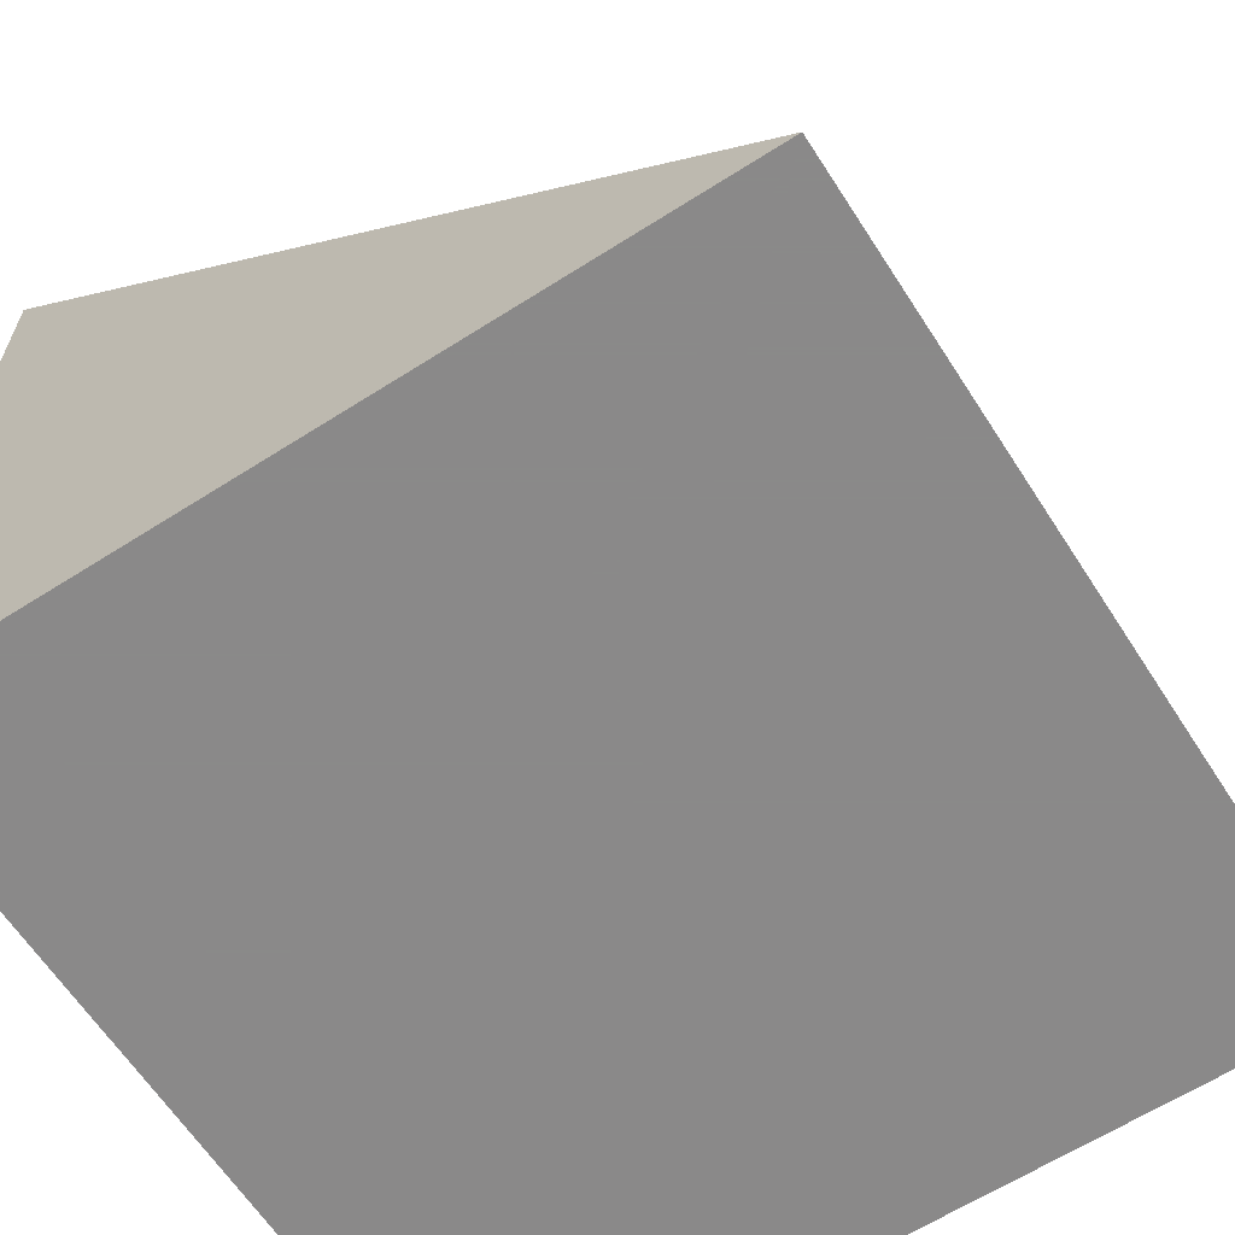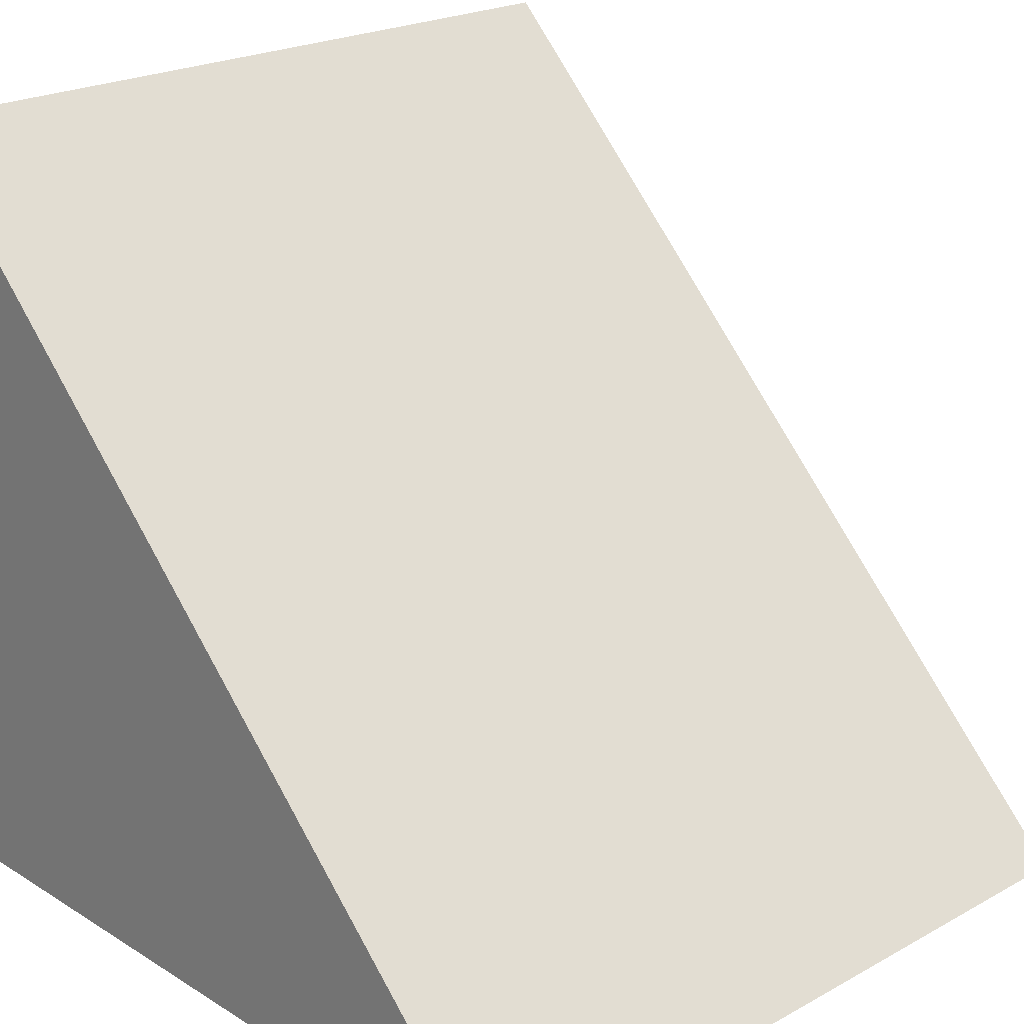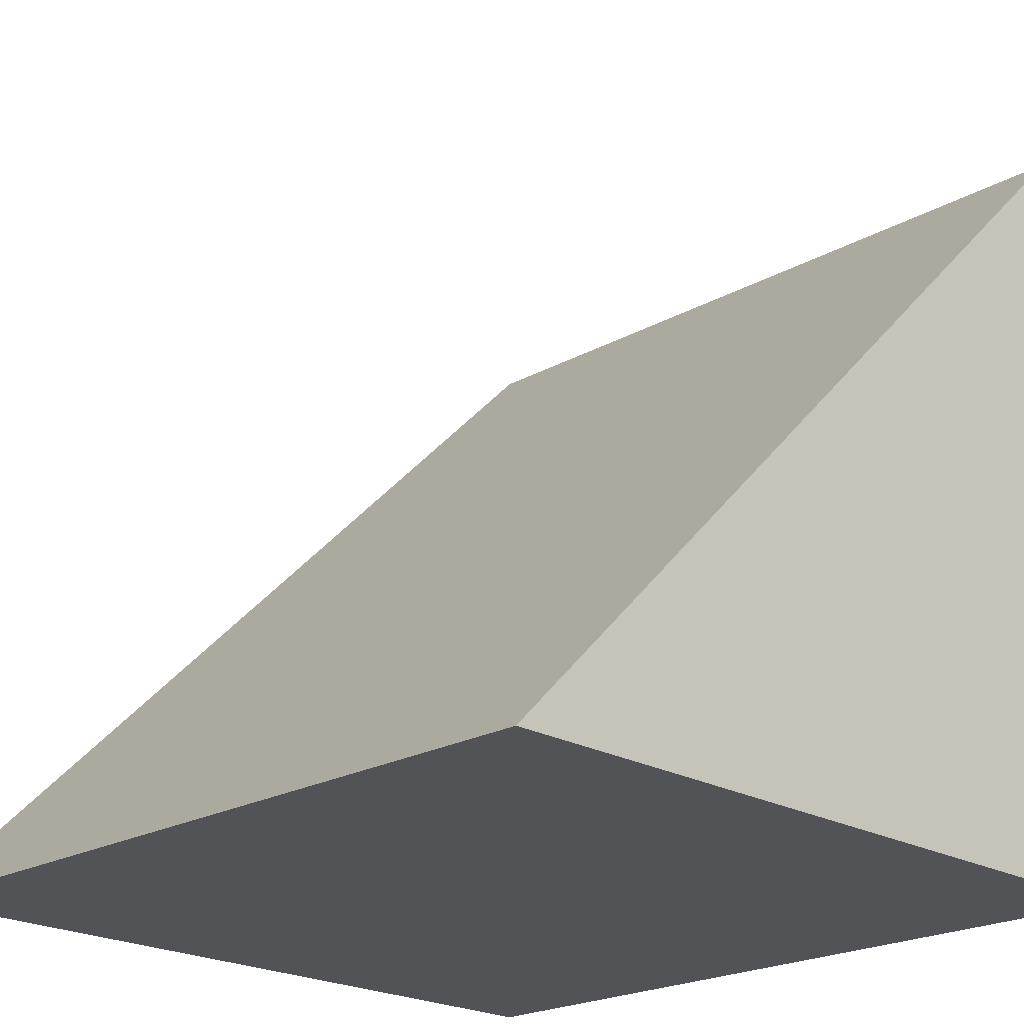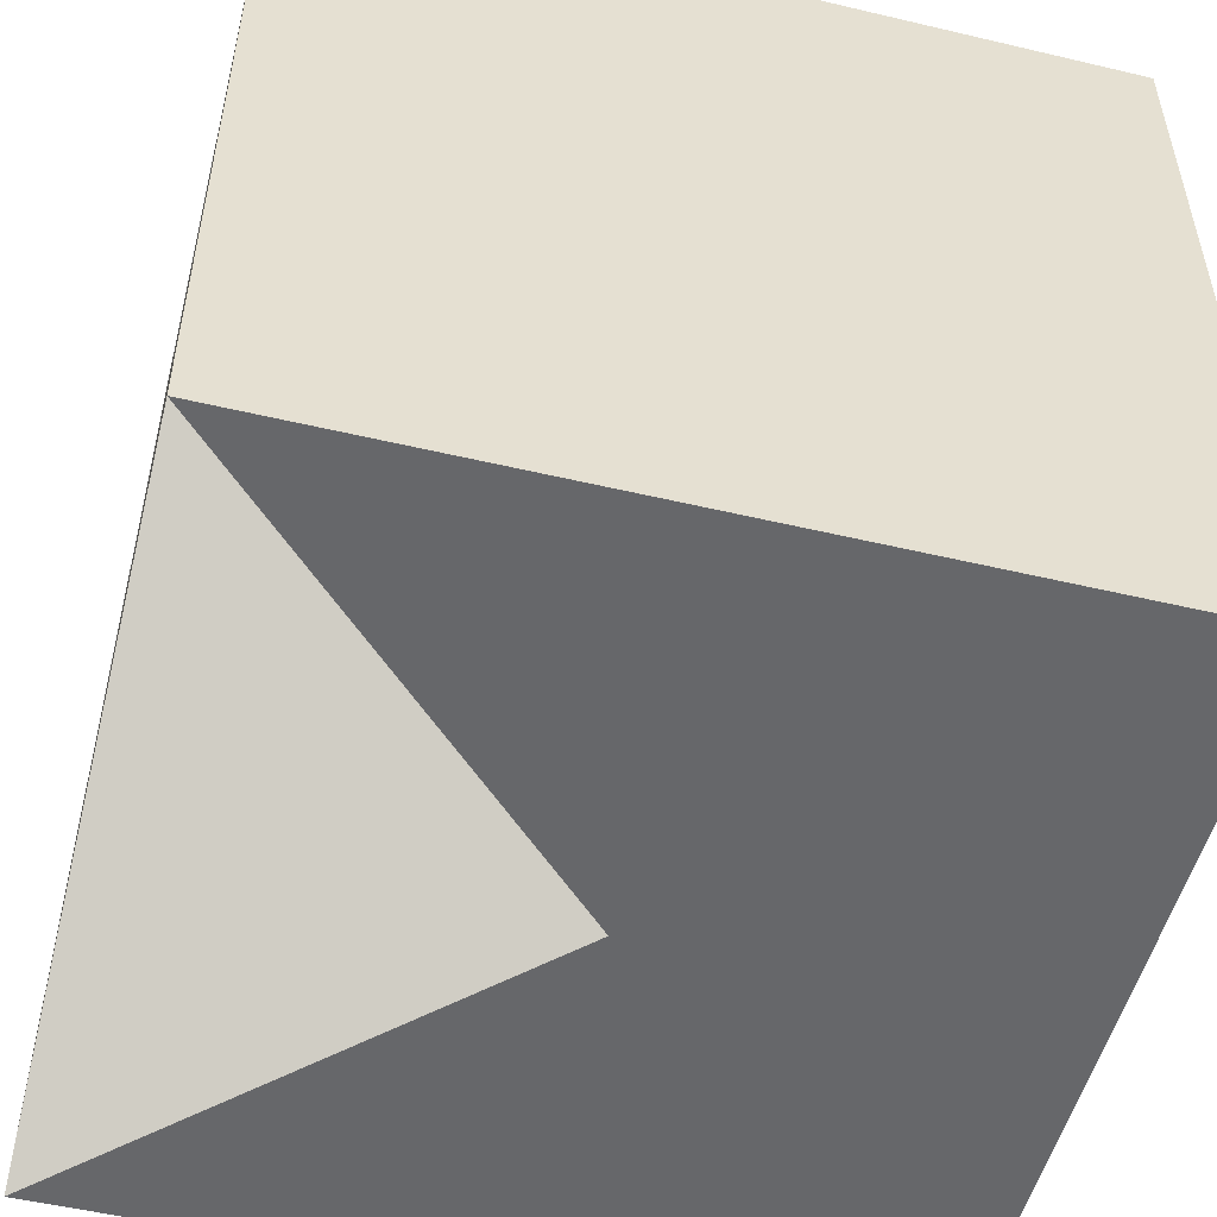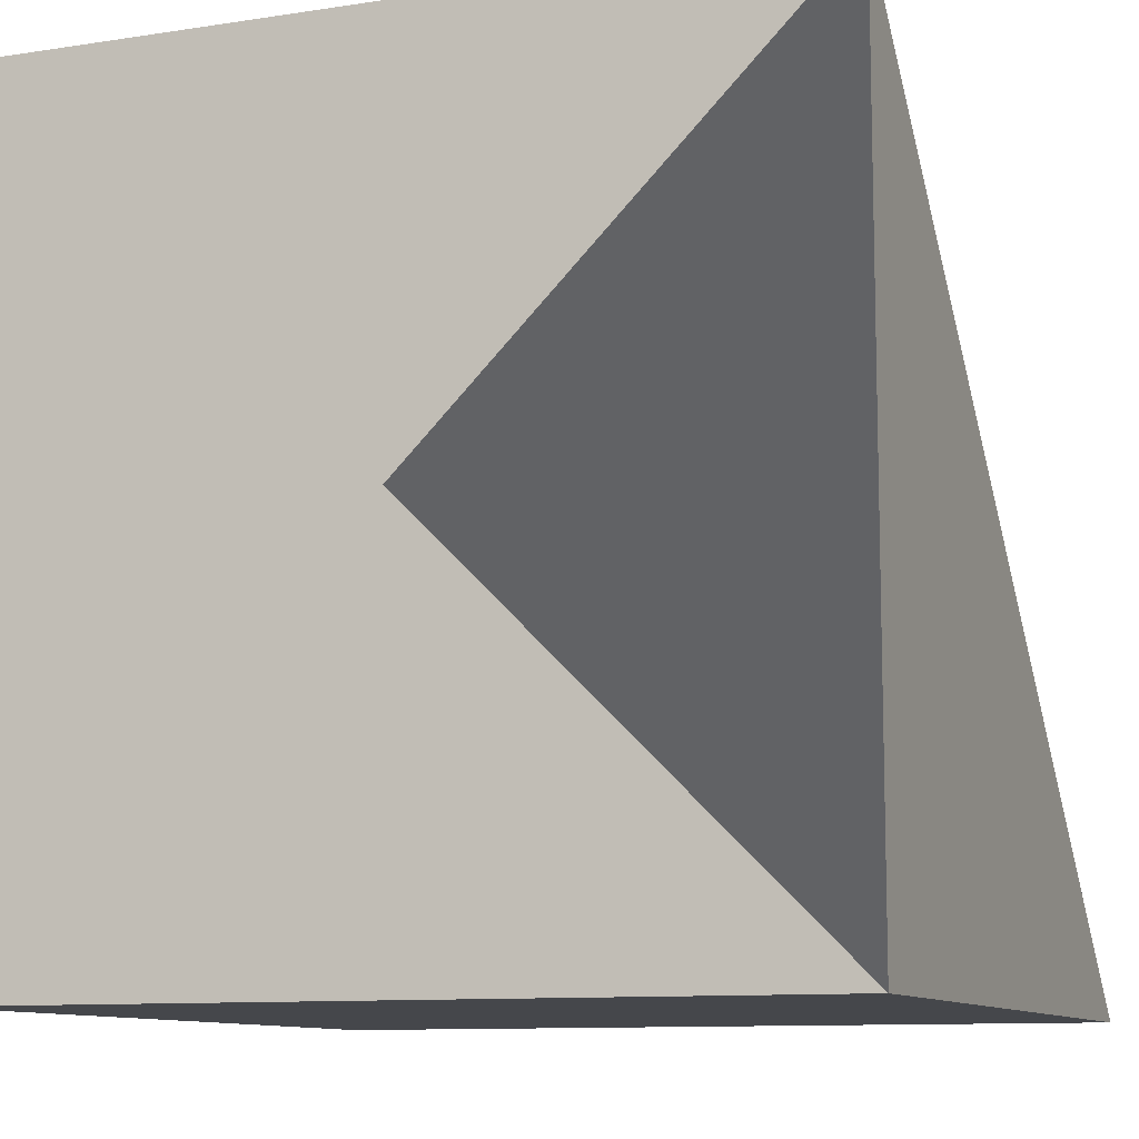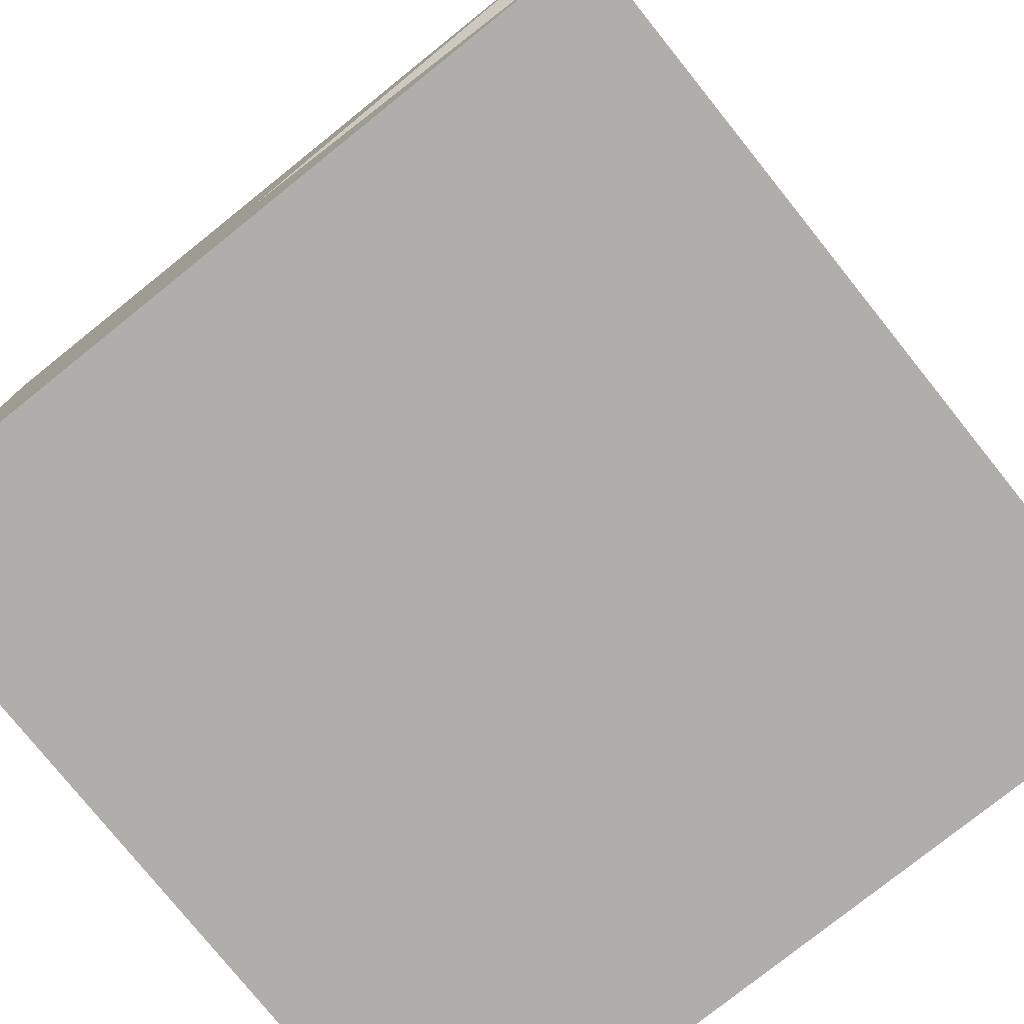
<metadata>
{"format":"obj","ext":"obj","renderer":"f3d","projection":"perspective","resolution":1024,"background":"white","views":[{"elev":-63.3,"azim":122.8,"up":"+Z"},{"elev":22.4,"azim":-43.4,"up":"+Y"},{"elev":-21.8,"azim":-135.3,"up":"+Z"},{"elev":-52.2,"azim":165.7,"up":"+Y"},{"elev":-10.3,"azim":21.4,"up":"+Z"},{"elev":-77.8,"azim":38.7,"up":"+Z"}]}
</metadata>
<code>
v 0 0 0
v 1 0 0
v 1 1 0
v 0 1 0
v 0 0 1
v 1 0 1
f 1 2 3 4
f 1 2 5 6
f 3 4 5 6
f 2 3 6
f 1 4 5

</code>
